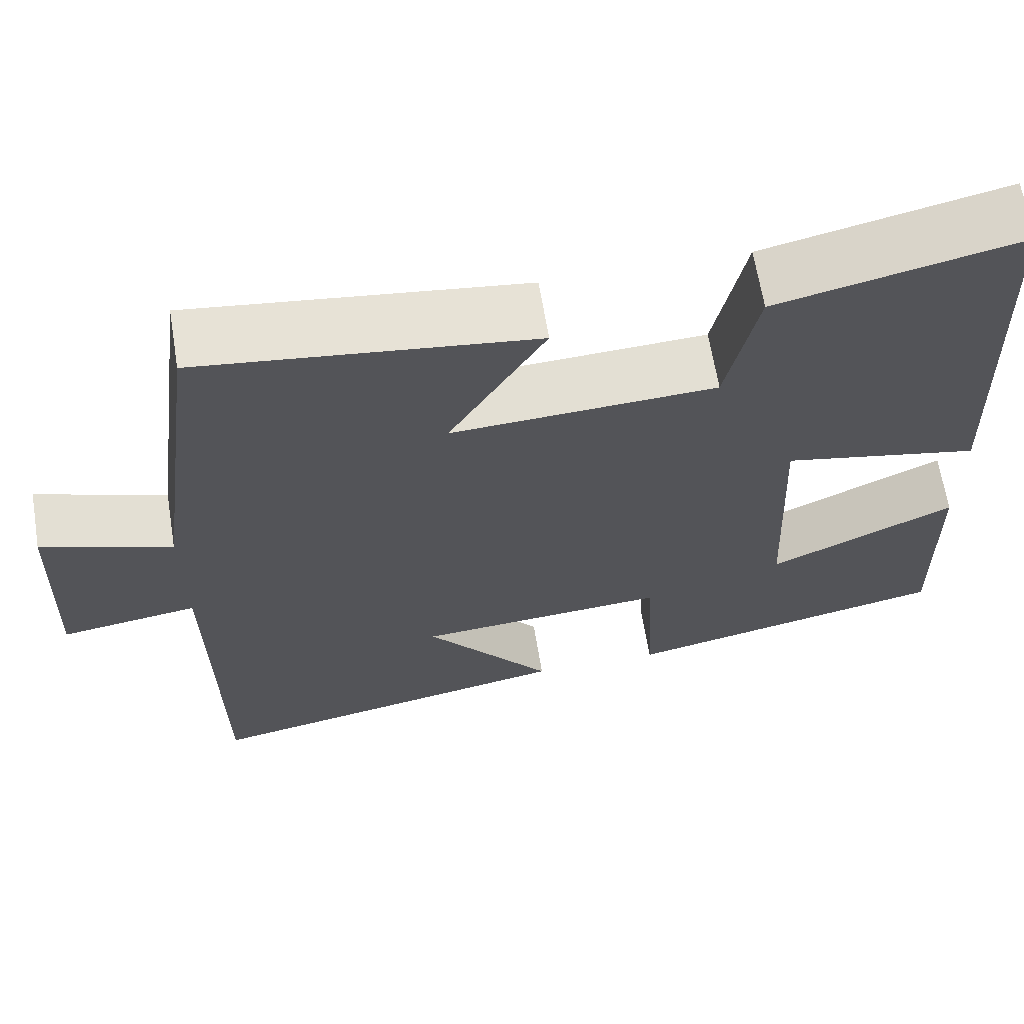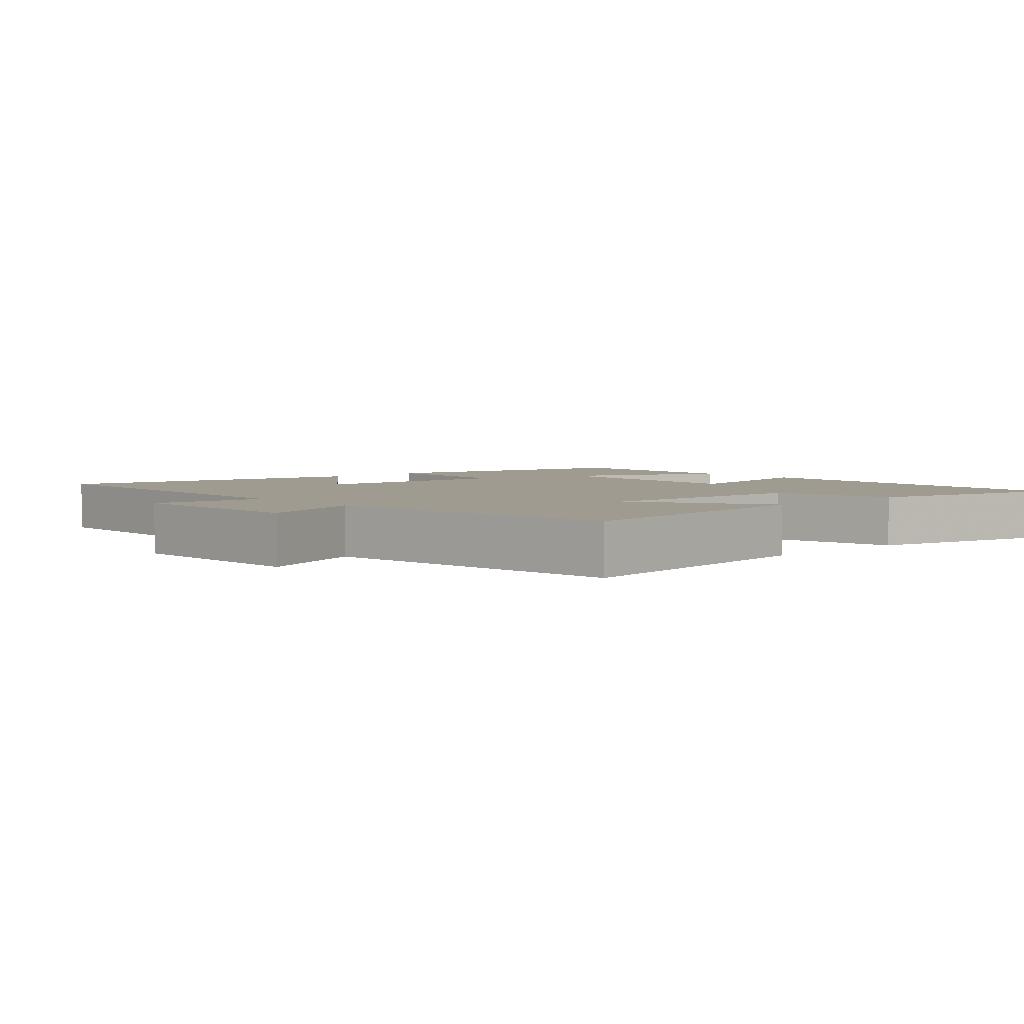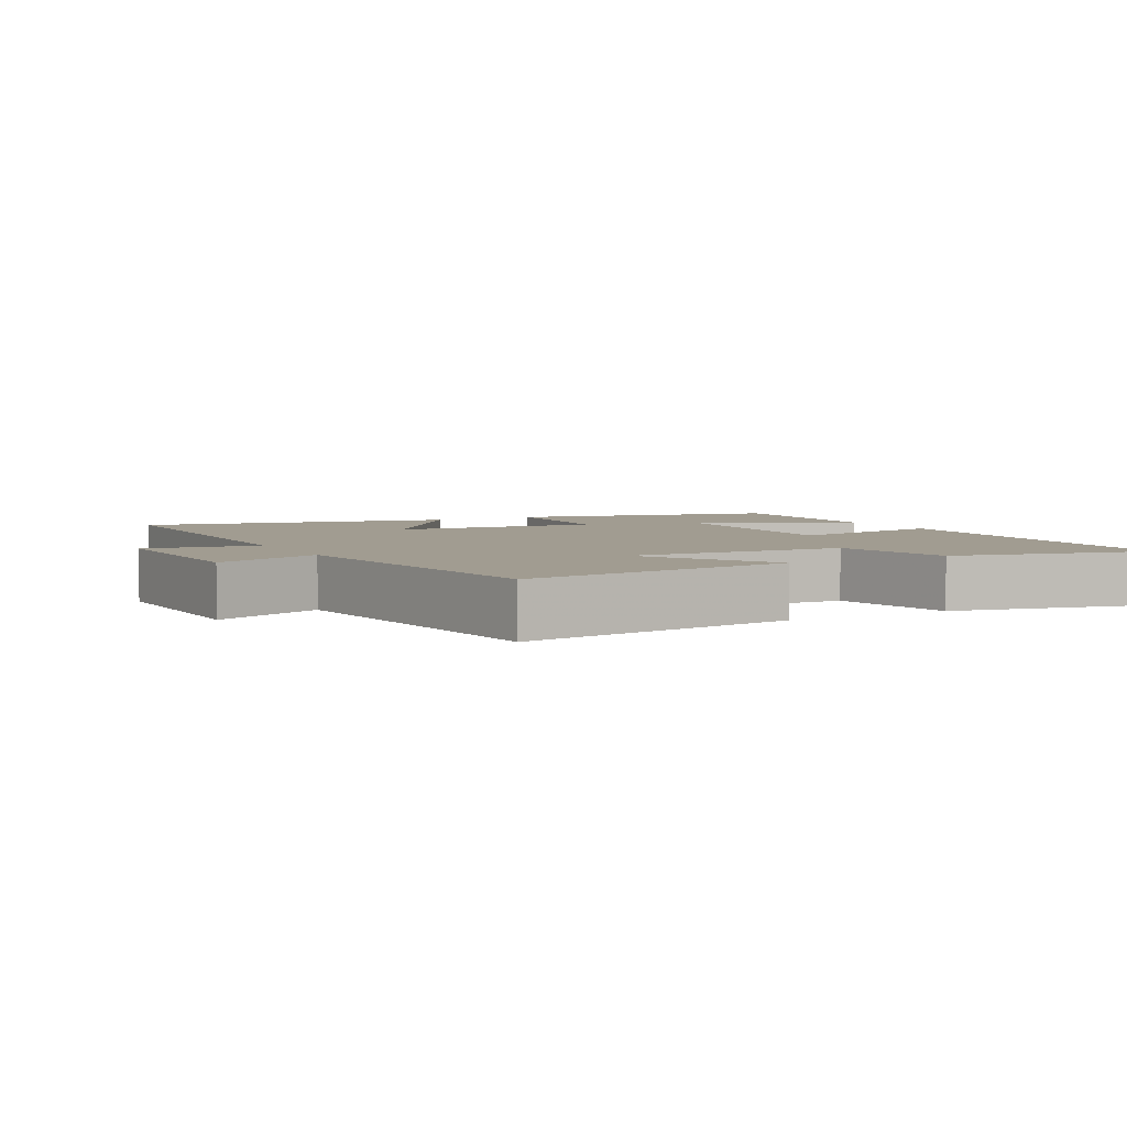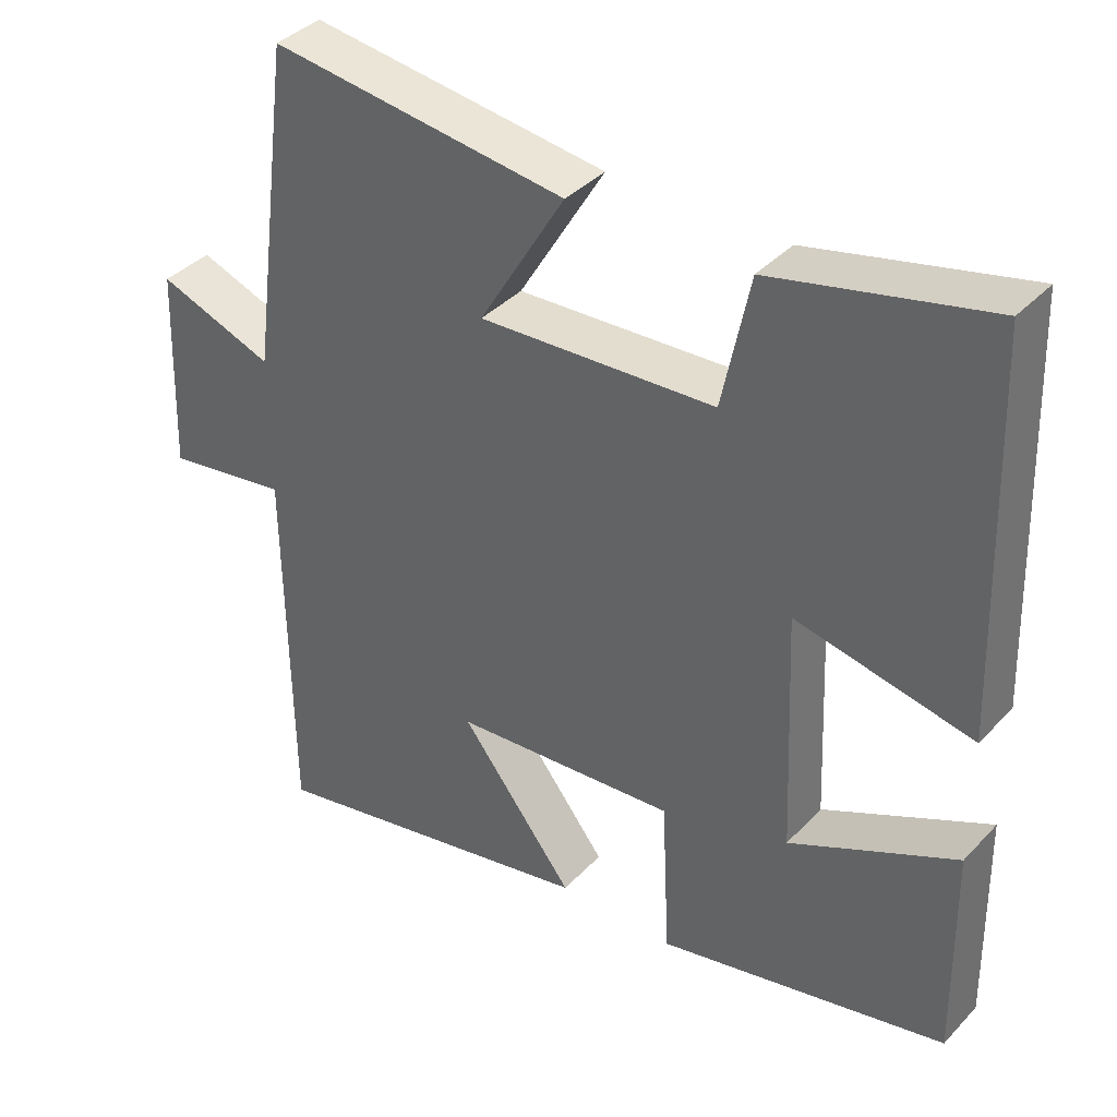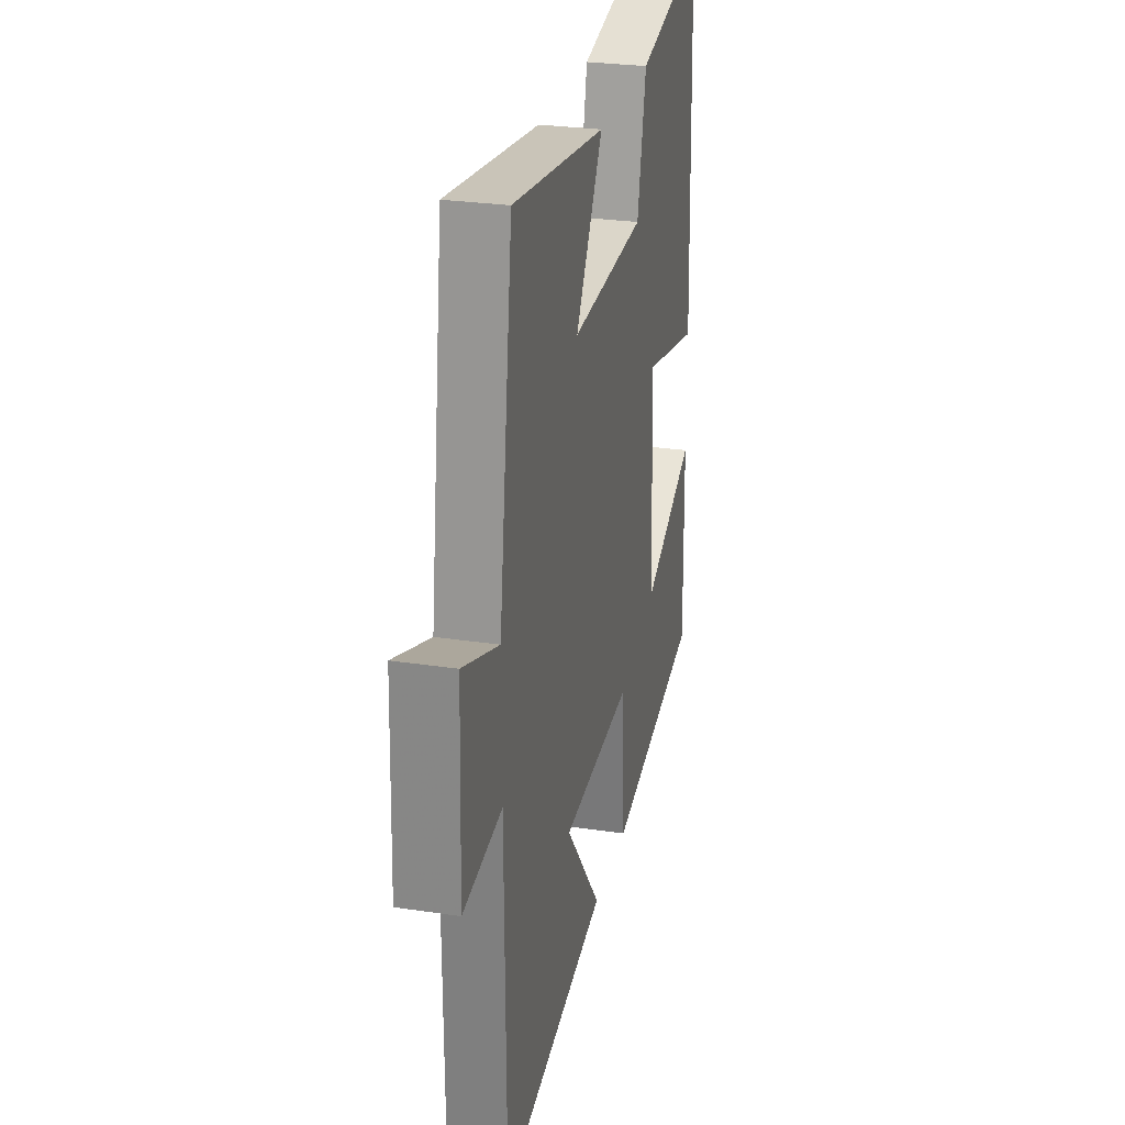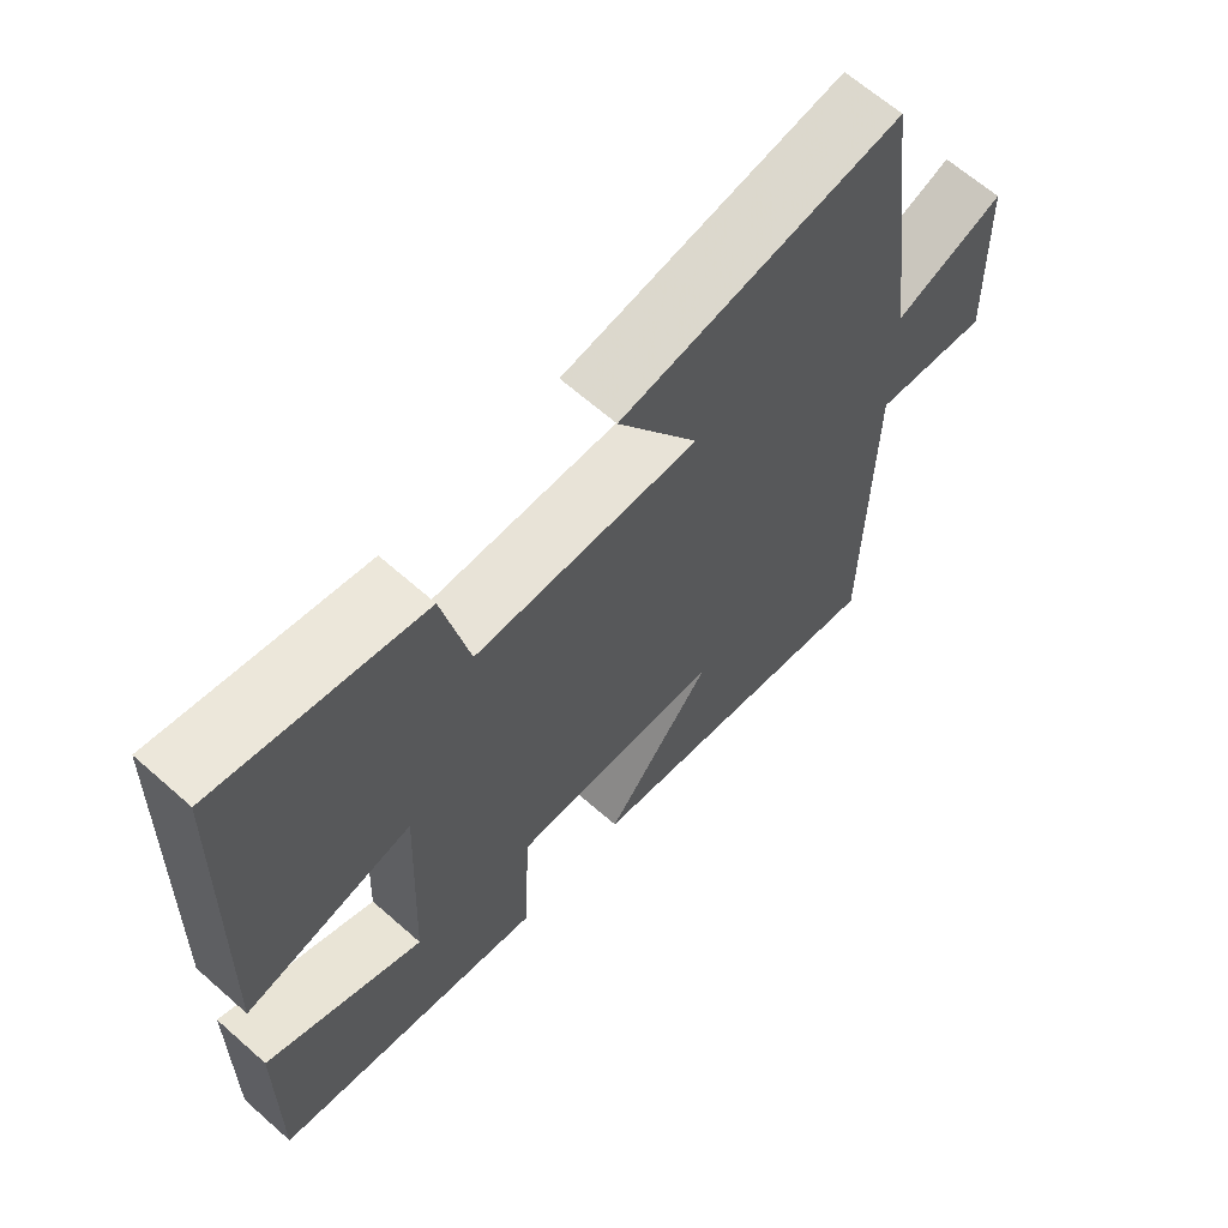
<metadata>
{"format":"obj","ext":"obj","renderer":"f3d","projection":"perspective","resolution":1024,"background":"white","views":[{"elev":65.3,"azim":-9.3,"up":"+Z"},{"elev":4.0,"azim":-42.4,"up":"+Y"},{"elev":4.5,"azim":-28.3,"up":"+Y"},{"elev":38.2,"azim":37.7,"up":"+Z"},{"elev":27.1,"azim":-76.8,"up":"+Z"},{"elev":65.1,"azim":131.6,"up":"+Z"}]}
</metadata>
<code>
v -0.442 0.07 0.552
v -0.045 0.07 0.5
v -0.16 0.07 0.307
v 0.156 0.07 0.323
v 0.193 0.07 0.5
v 0.482 0.07 0.566
v 0.5 0.07 0.044
v 0.263 0.07 0.094
v 0.277 0.07 -0.232
v 0.5 0.07 -0.126
v 0.505 0.07 -0.415
v 0.116 0.07 -0.5
v 0.105 0.07 -0.282
v -0.195 0.07 -0.304
v -0.042 0.07 -0.5
v -0.495 0.07 -0.59
v -0.5 0.07 -0.083
v -0.665 0.07 -0.108
v -0.655 0.07 0.166
v -0.5 0.07 0.109
v -0.442 0 0.552
v -0.045 0 0.5
v -0.16 0 0.307
v 0.156 0 0.323
v 0.193 0 0.5
v 0.482 0 0.566
v 0.5 0 0.044
v 0.263 0 0.094
v 0.277 0 -0.232
v 0.5 0 -0.126
v 0.505 0 -0.415
v 0.116 0 -0.5
v 0.105 0 -0.282
v -0.195 0 -0.304
v -0.042 0 -0.5
v -0.495 0 -0.59
v -0.5 0 -0.083
v -0.665 0 -0.108
v -0.655 0 0.166
v -0.5 0 0.109
f 17 18 19 20
f 14 15 16 17
f 13 14 17 20
f 11 12 13
f 9 10 11
f 9 11 13 20
f 5 6 7 8
f 4 5 8 9
f 3 4 9 20
f 1 2 3 20
f 40 39 38 37
f 37 36 35 34
f 40 37 34 33
f 33 32 31
f 31 30 29
f 40 33 31 29
f 28 27 26 25
f 29 28 25 24
f 40 29 24 23
f 40 23 22 21
f 1 21 22 2
f 2 22 23 3
f 3 23 24 4
f 4 24 25 5
f 5 25 26 6
f 6 26 27 7
f 7 27 28 8
f 8 28 29 9
f 9 29 30 10
f 10 30 31 11
f 11 31 32 12
f 12 32 33 13
f 13 33 34 14
f 14 34 35 15
f 15 35 36 16
f 16 36 37 17
f 17 37 38 18
f 18 38 39 19
f 19 39 40 20
f 20 40 21 1

</code>
